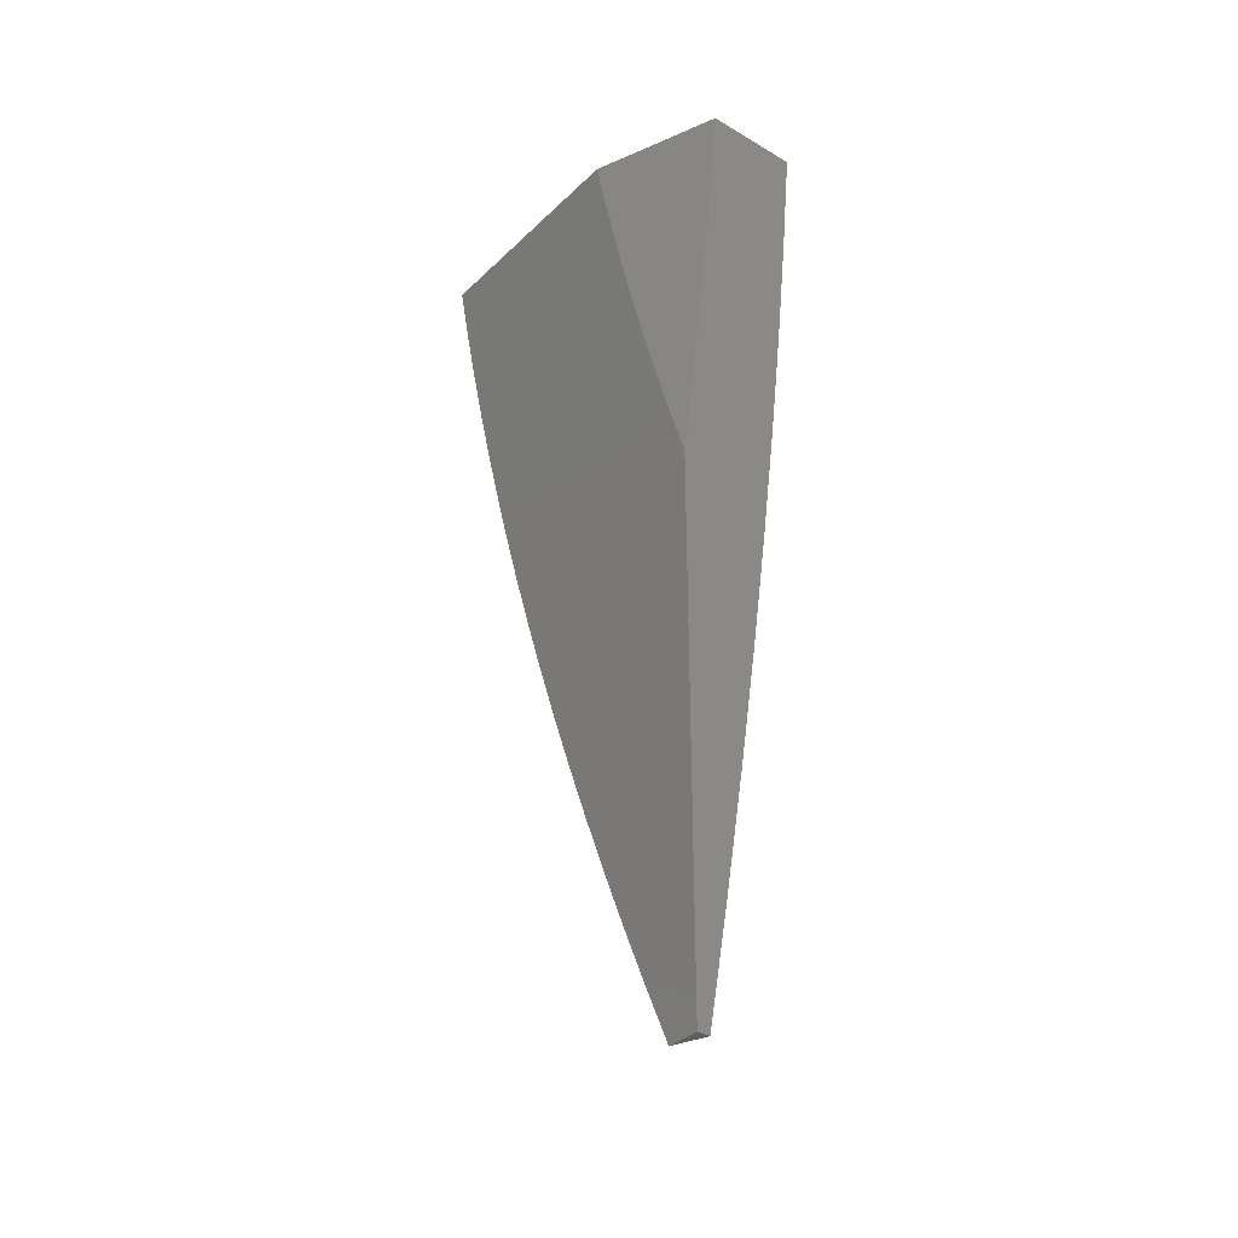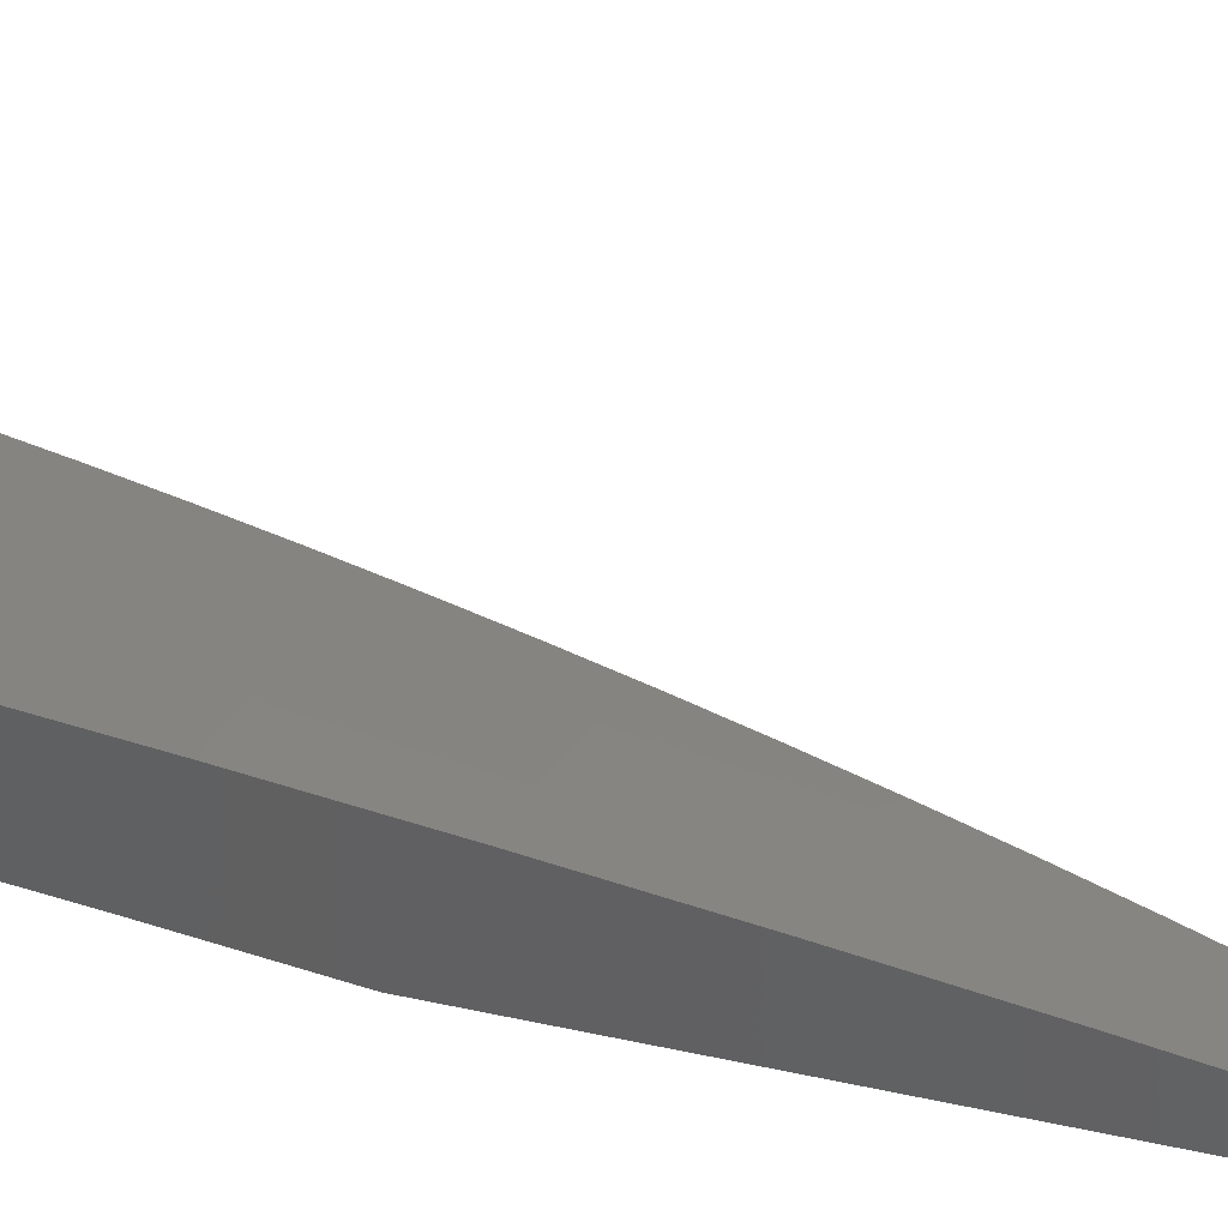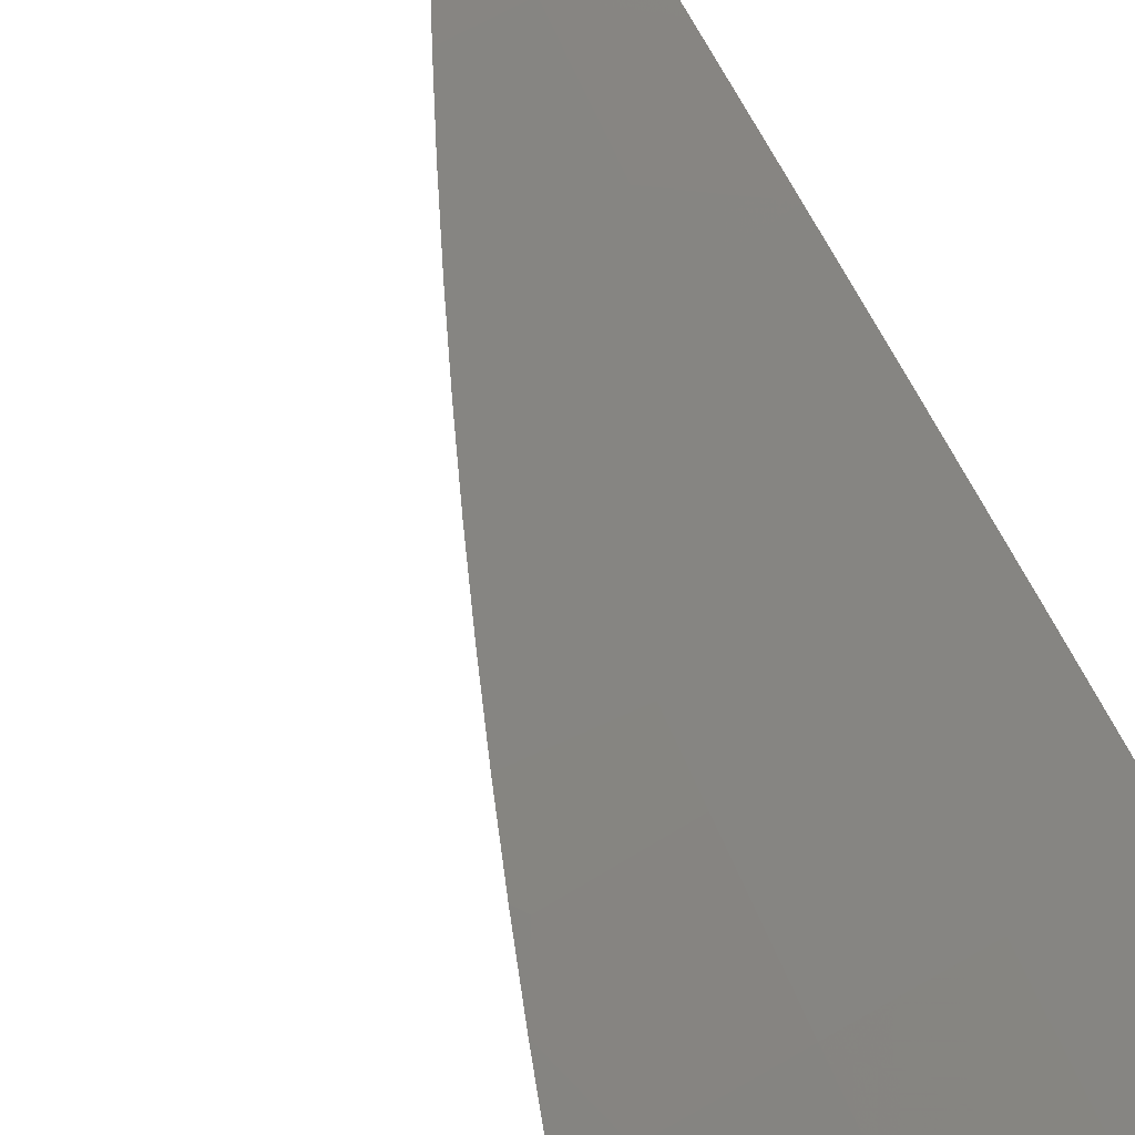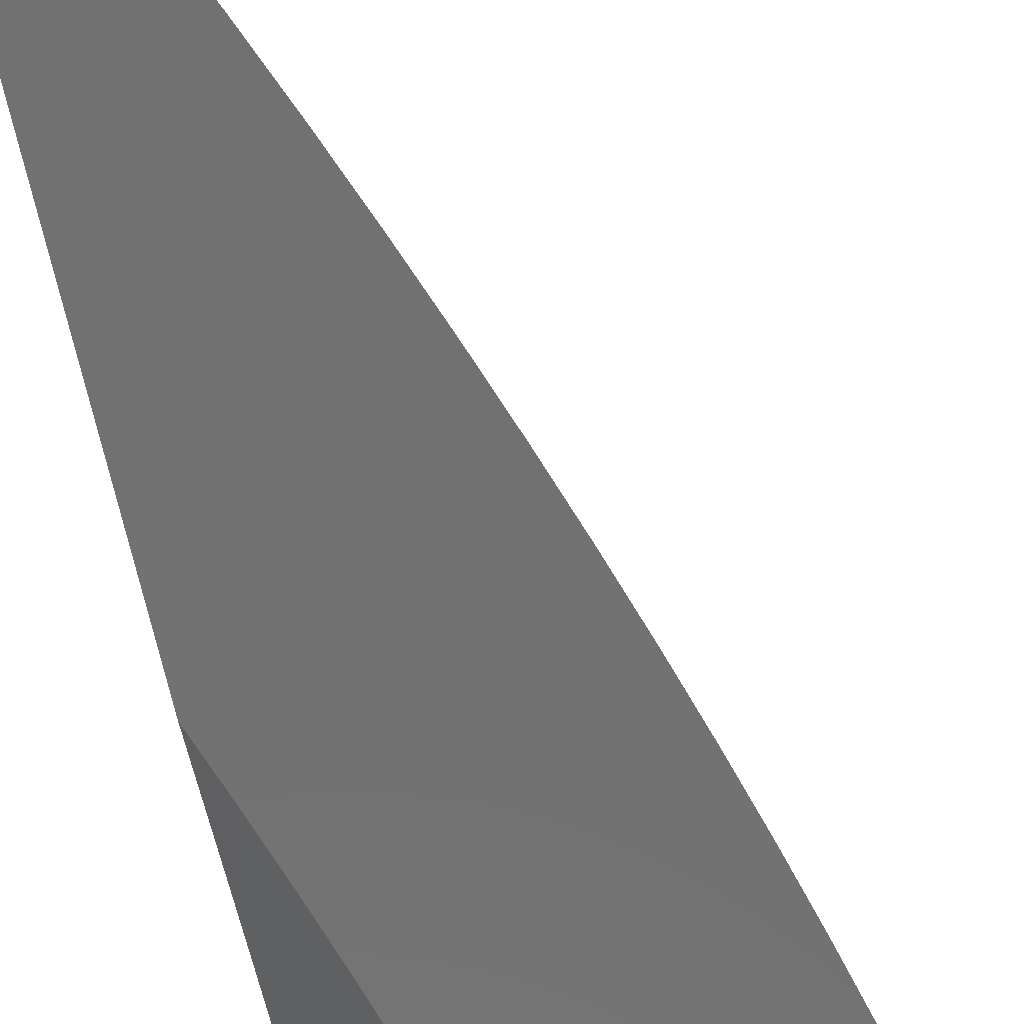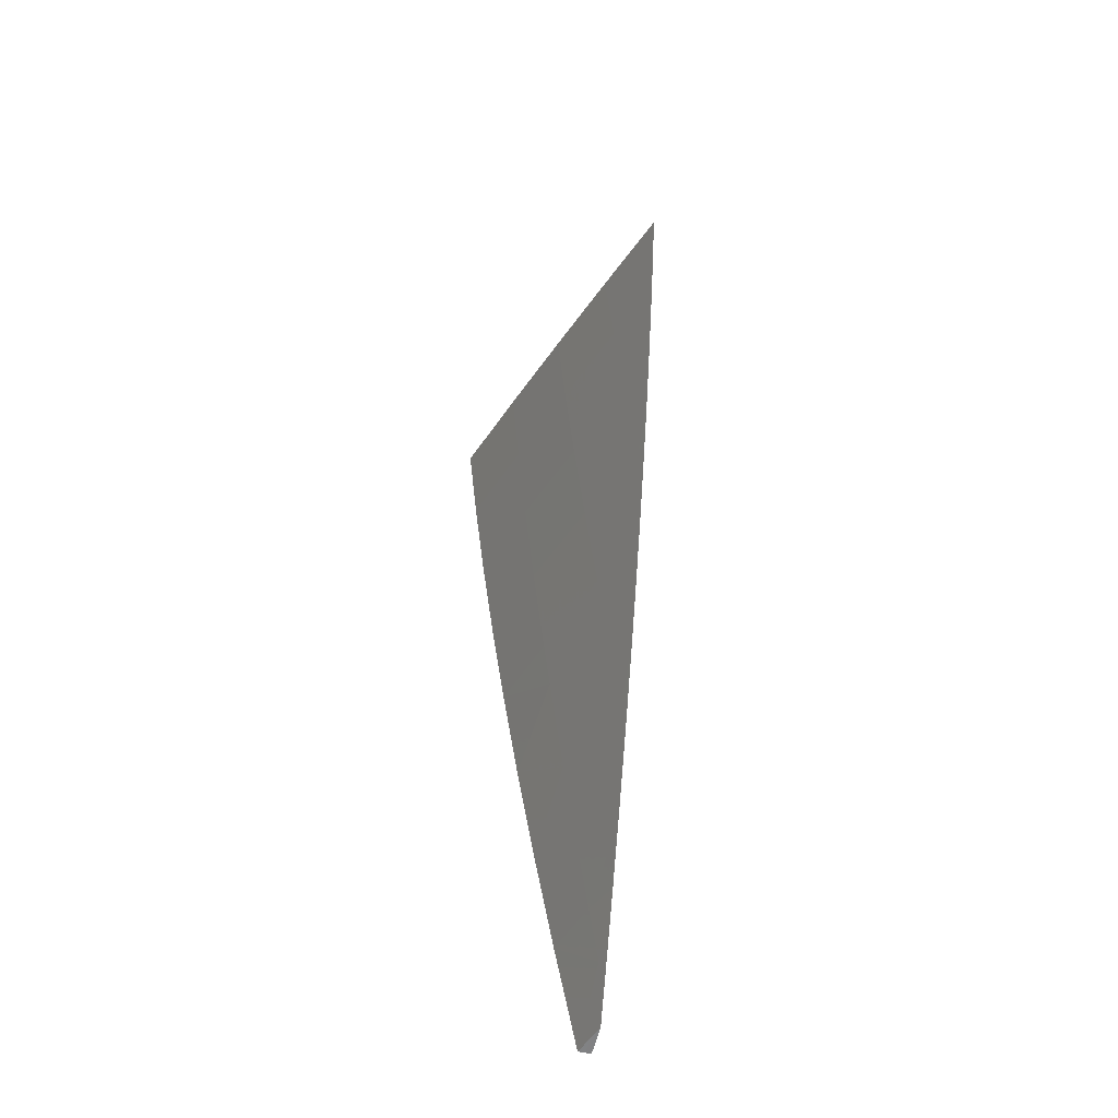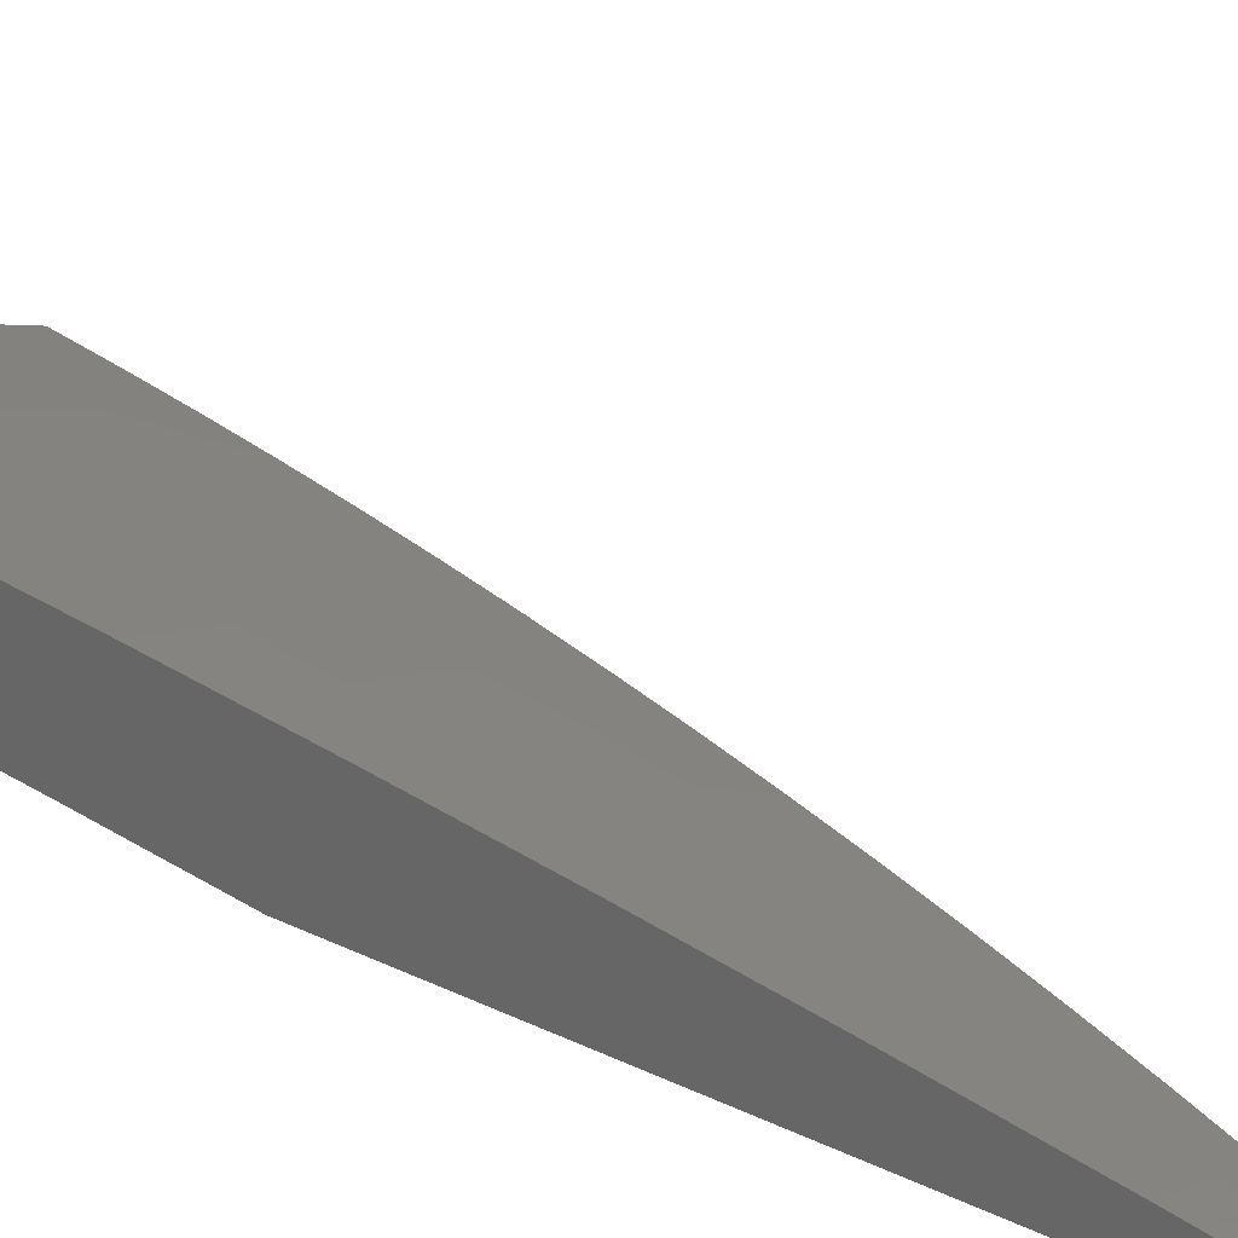
<metadata>
{"format":"stl","ext":"stl","renderer":"f3d","projection":"perspective","resolution":1024,"background":"white","views":[{"elev":-34.7,"azim":51.5,"up":"+Z"},{"elev":37.0,"azim":106.2,"up":"+Y"},{"elev":67.3,"azim":-24.9,"up":"+Y"},{"elev":-63.4,"azim":-168.5,"up":"+Y"},{"elev":-57.8,"azim":-103.4,"up":"+Z"},{"elev":29.1,"azim":126.0,"up":"+Y"}]}
</metadata>
<code>
# stl→obj: 70 verts, 136 faces
v -4 10.05 -1
v -4.064 10.03 -1
v -4 10.04 -1.113
v -4.061 10.02 -1.113
v -4.059 10.01 -1.169
v -4.086 10 -1.171
v -4.07 10 -1.228
v -4.128 10 -1
v -4.115 10 -1.057
v -4.101 10 -1.114
v -4.057 10.01 -1.226
v -4.054 10 -1.285
v -4 10.03 -1.227
v -4 10.01 -1.34
v -4.037 10 -1.341
v -4.019 10 -1.397
v -4 10 -1.453
v -4 10.03 -1.876
v -4 10.01 -2
v -4.049 10 -1.937
v -4.033 10 -2
v -4.06 10 -1.94
v -4.087 10 -1.88
v -4.053 10.01 -1.874
v -4.057 10.02 -1.811
v -4 10.05 -1.751
v -4.06 10.03 -1.748
v -4.064 10.04 -1.686
v -4.162 10 -1.696
v -4.155 10 -1.686
v -4.185 10 -1.634
v -4.159 10.01 -1.623
v -4.207 10 -1.572
v -4.162 10.02 -1.56
v -4.229 10 -1.509
v -4.165 10.03 -1.498
v -4.249 10 -1.447
v -4.168 10.03 -1.435
v -4.269 10 -1.384
v -4.171 10.04 -1.373
v -4.262 10 -1.373
v -4.176 10.05 -1.248
v -4.268 10.02 -1.248
v -4.181 10.06 -1.124
v -4.273 10.03 -1.124
v -4.185 10.07 -1
v -4.277 10.04 -1
v -4.354 10 -1.064
v -4.368 10 -1
v -4.113 10 -1.819
v -4.138 10 -1.758
v -4.288 10 -1.32
v -4.306 10 -1.257
v -4.323 10 -1.193
v -4.339 10 -1.129
v -4.093 10.11 -1
v -4.088 10.1 -1.124
v -4.084 10.09 -1.248
v -4.079 10.08 -1.373
v -4.076 10.07 -1.435
v -4.073 10.06 -1.498
v -4.07 10.06 -1.56
v -4.067 10.05 -1.623
v -4 10.15 -1
v -4 10.13 -1.126
v -4 10.12 -1.251
v -4 10.11 -1.376
v -4 10.09 -1.501
v -4 10.07 -1.626
v -4 10 -2
f 1 2 3
f 3 2 4
f 3 4 5
f 5 4 6
f 5 6 7
f 8 9 2
f 2 9 4
f 9 10 4
f 4 10 6
f 5 7 11
f 11 7 12
f 11 12 13
f 13 12 14
f 14 12 15
f 14 15 16
f 16 17 14
f 11 13 5
f 5 13 3
f 18 19 20
f 20 19 21
f 20 21 22
f 22 23 20
f 20 23 24
f 20 24 18
f 18 24 25
f 18 25 26
f 26 25 27
f 26 27 28
f 28 27 29
f 28 29 30
f 30 29 31
f 30 31 32
f 32 31 33
f 32 33 34
f 34 33 35
f 34 35 36
f 36 35 37
f 36 37 38
f 38 37 39
f 38 39 40
f 40 39 41
f 40 41 42
f 42 41 43
f 42 43 44
f 44 43 45
f 44 45 46
f 46 45 47
f 47 45 48
f 47 48 49
f 23 50 24
f 24 50 25
f 50 51 25
f 25 51 27
f 51 29 27
f 39 52 41
f 41 52 43
f 52 53 43
f 43 53 54
f 43 54 45
f 45 54 55
f 45 55 48
f 46 56 44
f 44 56 57
f 44 57 42
f 42 57 58
f 42 58 40
f 40 58 59
f 40 59 38
f 38 59 60
f 38 60 36
f 36 60 61
f 36 61 34
f 34 61 62
f 34 62 32
f 32 62 63
f 32 63 30
f 30 63 28
f 56 64 57
f 57 64 65
f 57 65 58
f 58 65 66
f 58 66 59
f 59 66 67
f 59 67 60
f 60 67 68
f 60 68 61
f 61 68 62
f 68 69 62
f 62 69 63
f 63 69 28
f 28 69 26
f 16 51 17
f 17 51 50
f 17 50 23
f 51 16 29
f 29 16 15
f 29 15 31
f 31 15 12
f 31 12 33
f 33 12 7
f 33 7 35
f 35 7 6
f 35 6 37
f 37 6 10
f 37 10 39
f 39 10 9
f 39 9 52
f 52 9 8
f 52 8 53
f 53 8 54
f 54 8 55
f 55 8 48
f 48 8 49
f 23 22 17
f 17 22 70
f 70 22 21
f 2 46 8
f 8 46 47
f 8 47 49
f 2 1 46
f 46 1 56
f 56 1 64
f 21 19 70
f 3 67 1
f 1 67 66
f 1 66 65
f 67 3 68
f 68 3 13
f 68 13 69
f 69 13 14
f 69 14 26
f 26 14 17
f 26 17 18
f 18 17 70
f 18 70 19
f 65 64 1

</code>
